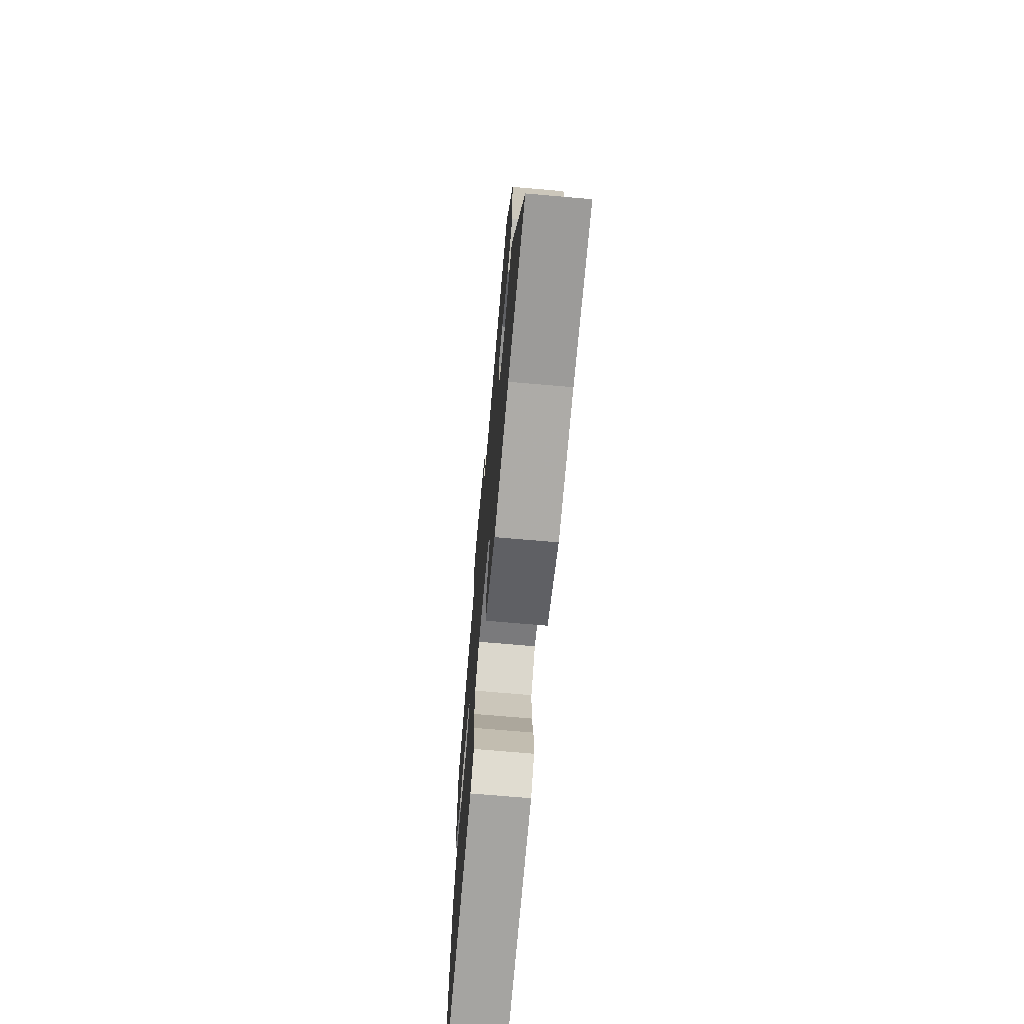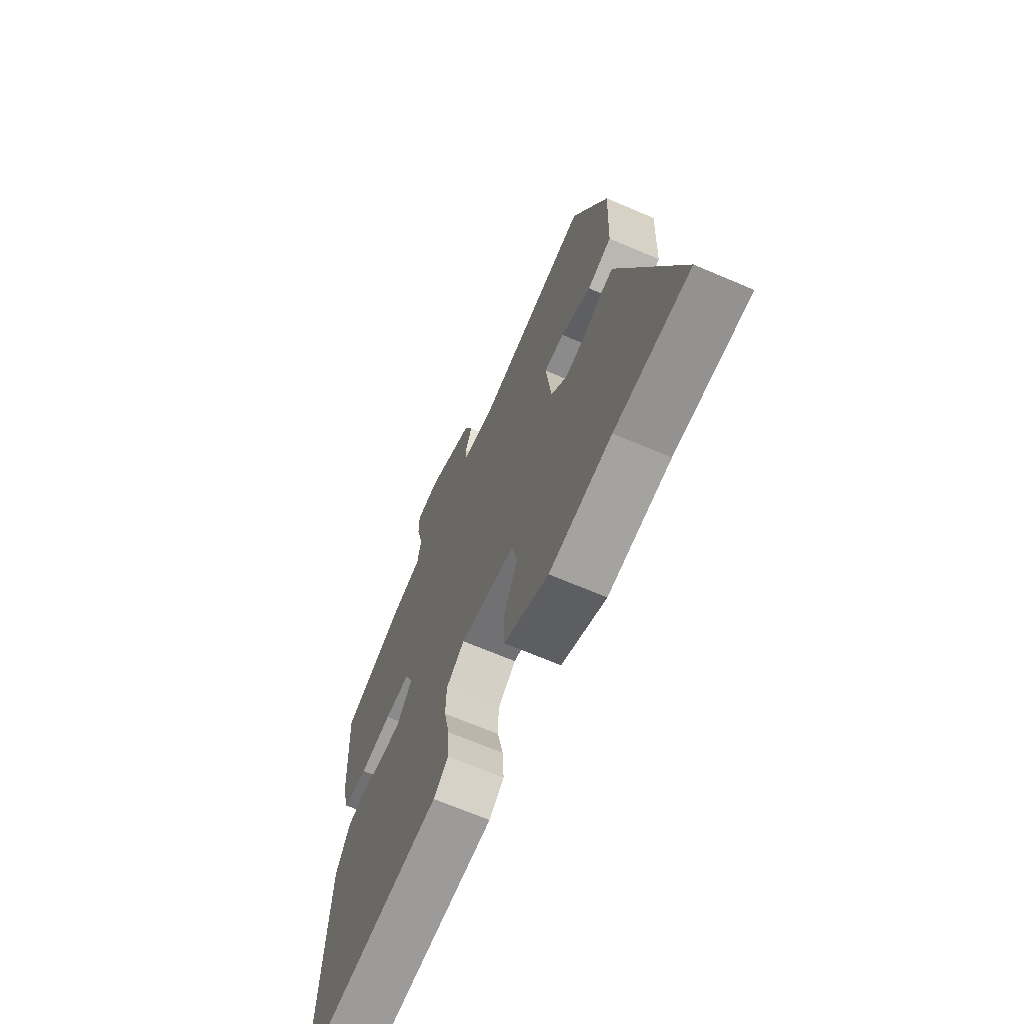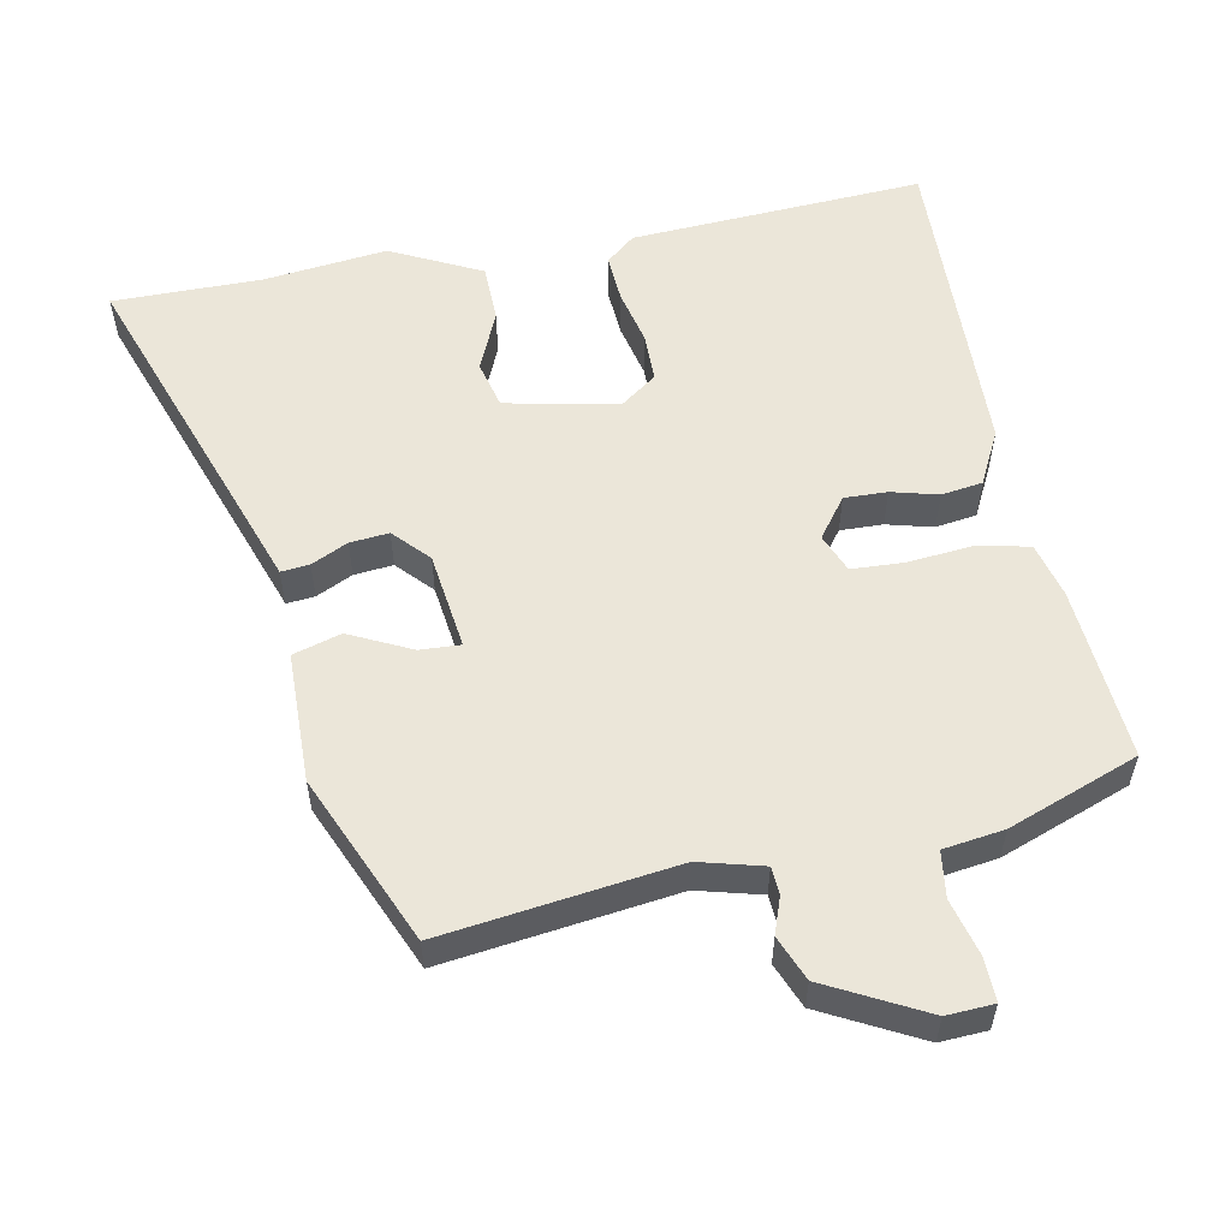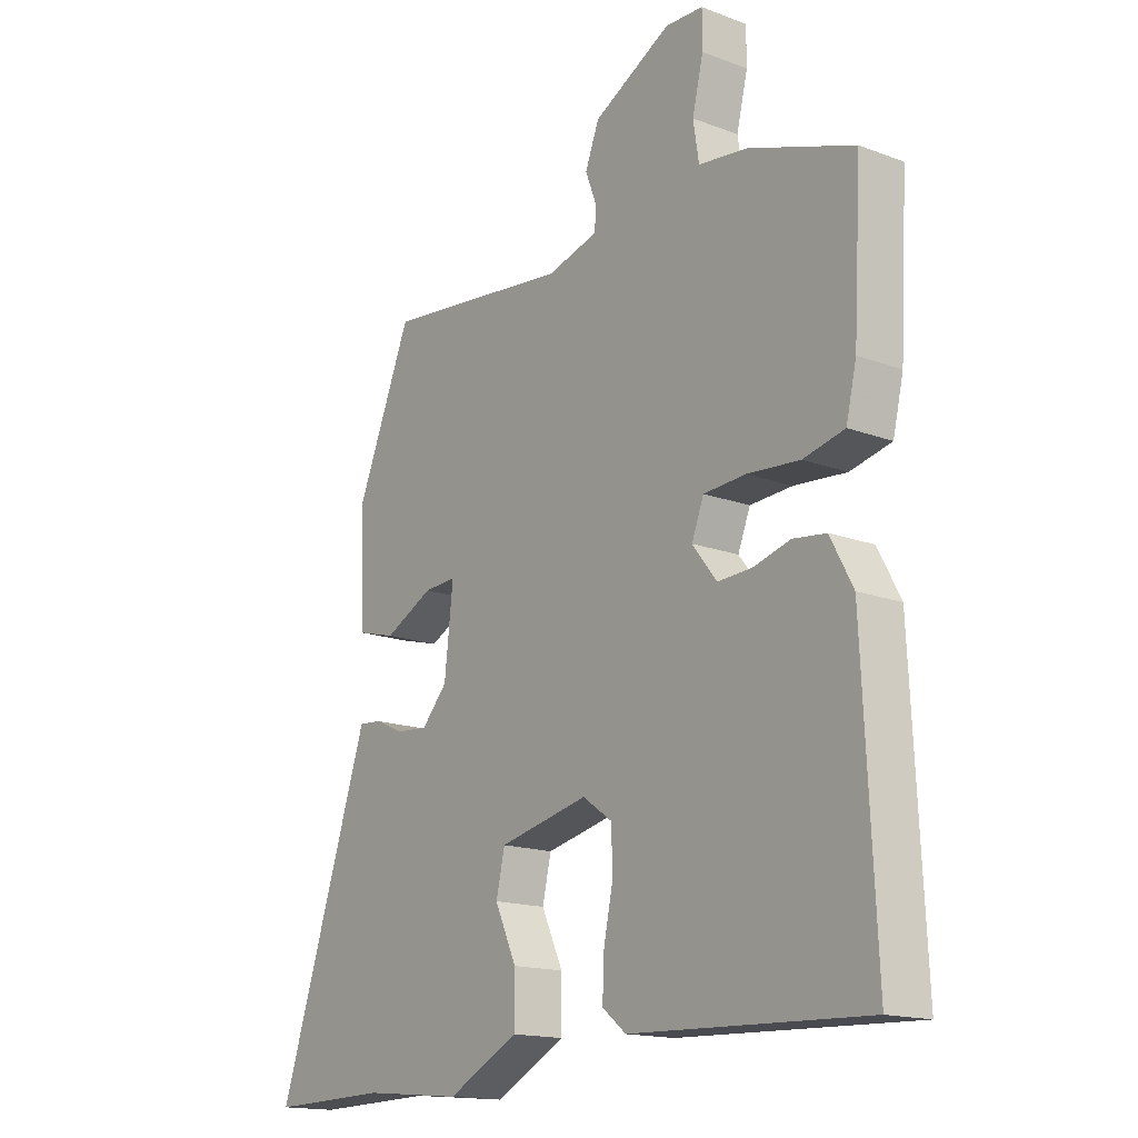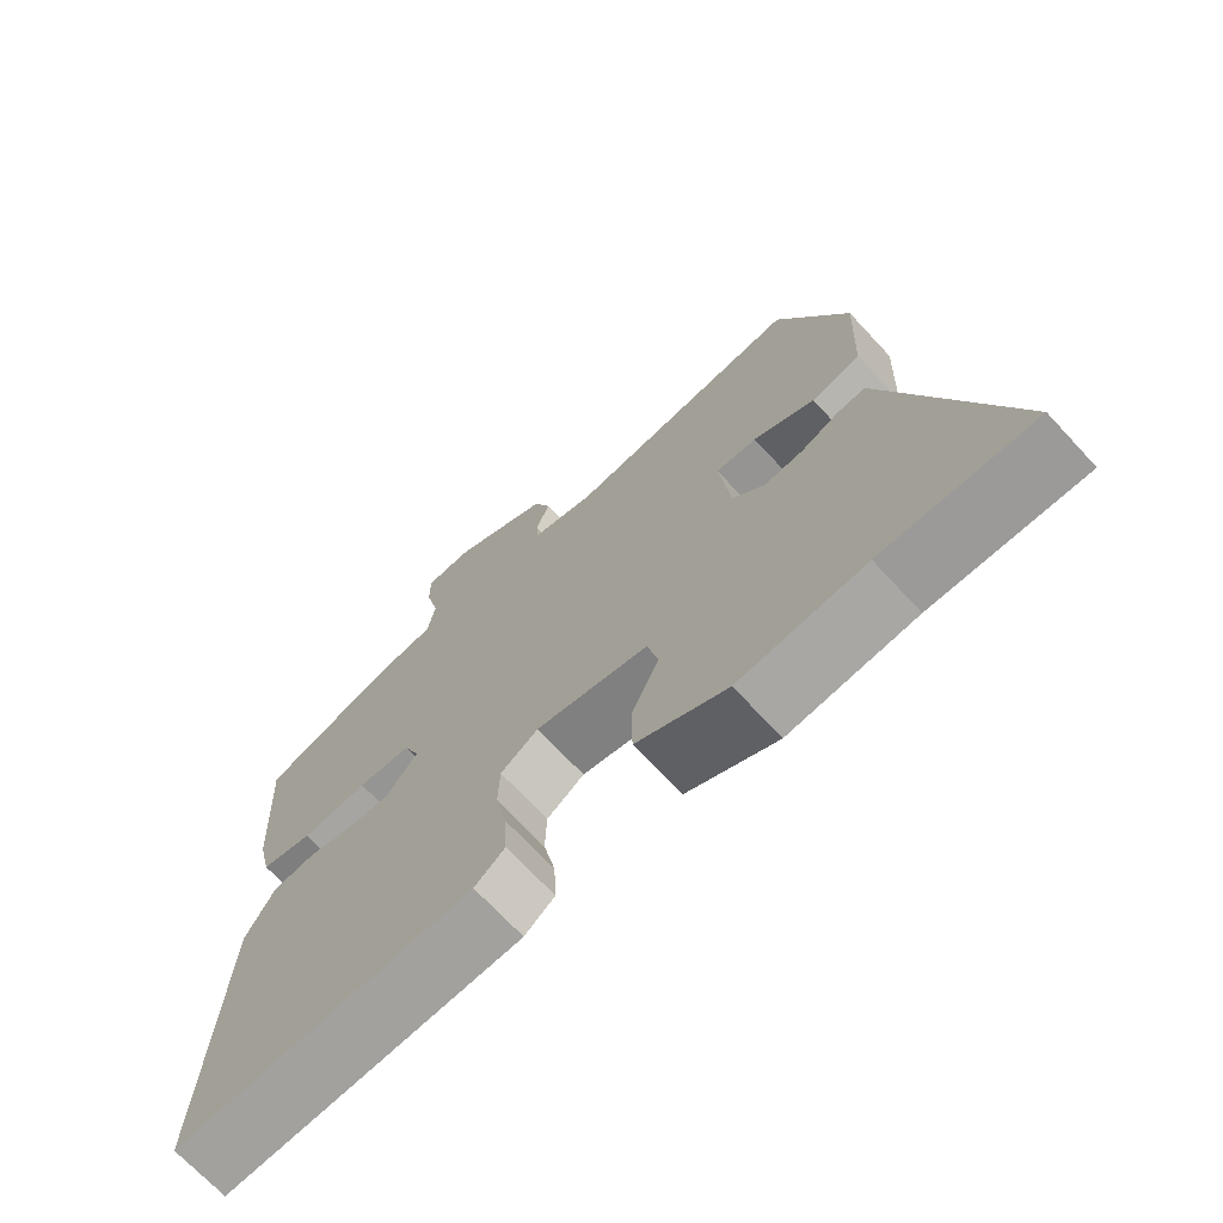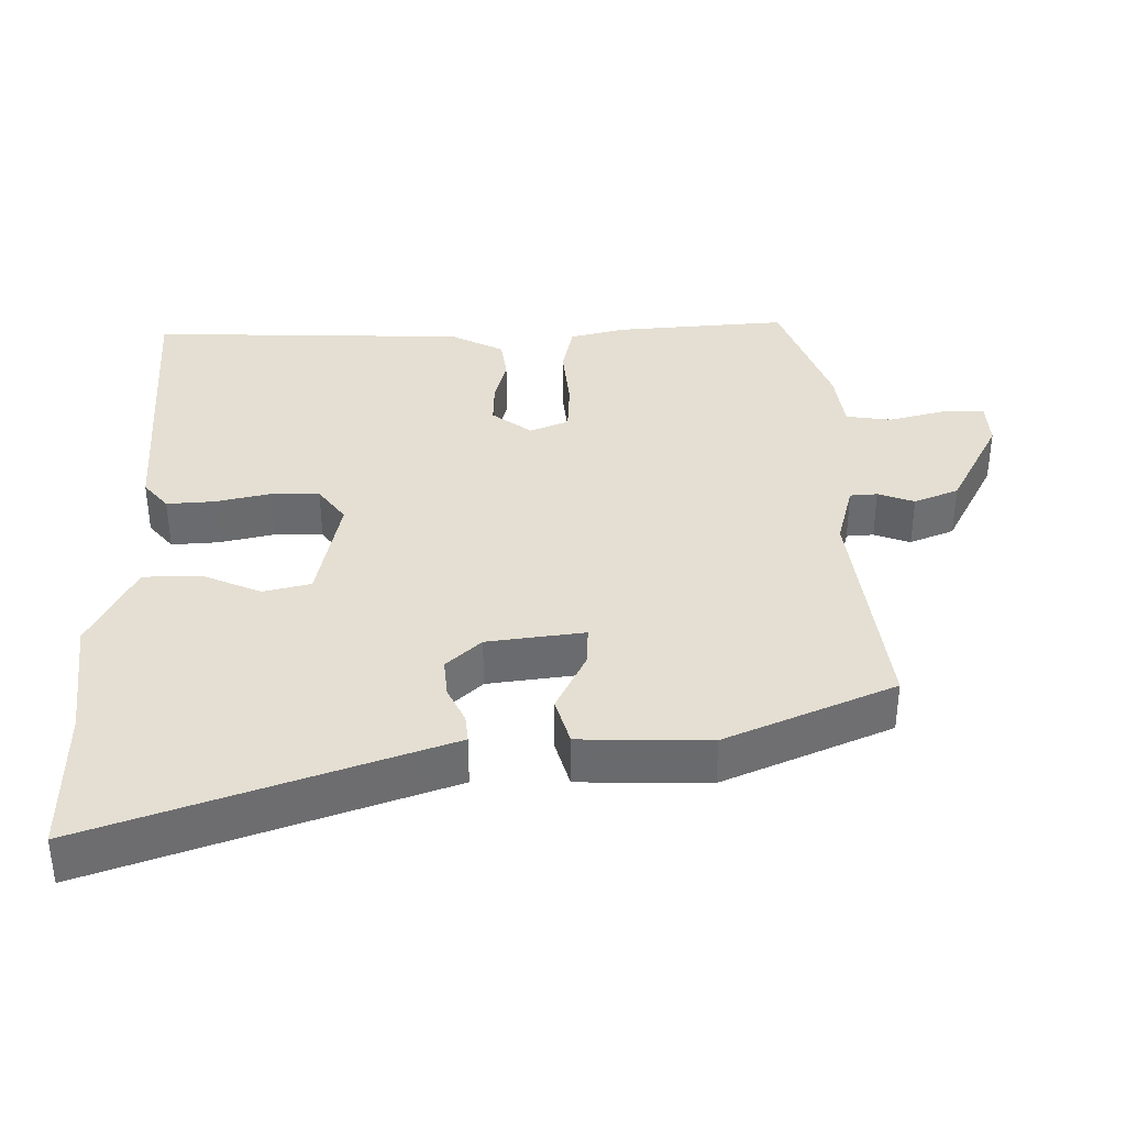
<metadata>
{"format":"obj","ext":"obj","renderer":"f3d","projection":"perspective","resolution":1024,"background":"white","views":[{"elev":-71.1,"azim":-95.0,"up":"+Z"},{"elev":-67.8,"azim":-113.2,"up":"+Z"},{"elev":56.0,"azim":-12.1,"up":"+Y"},{"elev":-16.0,"azim":52.1,"up":"+Z"},{"elev":-70.4,"azim":-137.1,"up":"+Z"},{"elev":37.0,"azim":-91.8,"up":"+Y"}]}
</metadata>
<code>
v -0.411 0.07 -0.498
v -0.616 0.07 -0.503
v -0.473 0.07 -0.07
v -0.456 0.07 -0.018
v -0.417 0.07 -0.021
v -0.366 0.07 -0.044
v -0.312 0.07 -0.048
v -0.268 0.07 0.001
v -0.253 0.07 0.136
v -0.309 0.07 0.132
v -0.393 0.07 0.089
v -0.46 0.07 0.107
v -0.467 0.07 0.286
v -0.371 0.07 0.521
v -0.049 0.07 0.486
v 0.039 0.07 0.511
v 0.041 0.07 0.549
v 0.022 0.07 0.599
v 0.046 0.07 0.661
v 0.18 0.07 0.734
v 0.245 0.07 0.732
v 0.245 0.07 0.673
v 0.226 0.07 0.594
v 0.236 0.07 0.531
v 0.32 0.07 0.521
v 0.501 0.07 0.458
v 0.487 0.07 0.218
v 0.469 0.07 0.141
v 0.398 0.07 0.124
v 0.308 0.07 0.131
v 0.235 0.07 0.126
v 0.214 0.07 0.072
v 0.256 0.07 0.018
v 0.315 0.07 0.021
v 0.379 0.07 0.039
v 0.436 0.07 0.032
v 0.475 0.07 -0.041
v 0.496 0.07 -0.482
v 0.09 0.07 -0.467
v 0.049 0.07 -0.434
v 0.052 0.07 -0.368
v 0.068 0.07 -0.291
v 0.066 0.07 -0.224
v 0.015 0.07 -0.188
v -0.139 0.07 -0.223
v -0.154 0.07 -0.289
v -0.117 0.07 -0.37
v -0.117 0.07 -0.45
v -0.24 0.07 -0.514
v -0.411 0 -0.498
v -0.616 0 -0.503
v -0.473 0 -0.07
v -0.456 0 -0.018
v -0.417 0 -0.021
v -0.366 0 -0.044
v -0.312 0 -0.048
v -0.268 0 0.001
v -0.253 0 0.136
v -0.309 0 0.132
v -0.393 0 0.089
v -0.46 0 0.107
v -0.467 0 0.286
v -0.371 0 0.521
v -0.049 0 0.486
v 0.039 0 0.511
v 0.041 0 0.549
v 0.022 0 0.599
v 0.046 0 0.661
v 0.18 0 0.734
v 0.245 0 0.732
v 0.245 0 0.673
v 0.226 0 0.594
v 0.236 0 0.531
v 0.32 0 0.521
v 0.501 0 0.458
v 0.487 0 0.218
v 0.469 0 0.141
v 0.398 0 0.124
v 0.308 0 0.131
v 0.235 0 0.126
v 0.214 0 0.072
v 0.256 0 0.018
v 0.315 0 0.021
v 0.379 0 0.039
v 0.436 0 0.032
v 0.475 0 -0.041
v 0.496 0 -0.482
v 0.09 0 -0.467
v 0.049 0 -0.434
v 0.052 0 -0.368
v 0.068 0 -0.291
v 0.066 0 -0.224
v 0.015 0 -0.188
v -0.139 0 -0.223
v -0.154 0 -0.289
v -0.117 0 -0.37
v -0.117 0 -0.45
v -0.24 0 -0.514
f 48 49 1
f 47 48 1
f 46 47 1
f 1 2 3
f 46 1 3
f 45 46 3
f 44 45 3 4
f 40 41 42
f 39 40 42
f 38 39 42
f 37 38 42
f 36 37 42
f 35 36 42
f 34 35 42
f 33 34 42 43
f 32 33 43 44
f 28 29 30
f 27 28 30
f 26 27 30
f 25 26 30
f 24 25 30
f 24 30 31
f 31 32 44
f 24 31 44
f 23 24 44
f 21 22 23
f 20 21 23
f 19 20 23
f 18 19 23
f 17 18 23
f 13 14 15
f 12 13 15
f 11 12 15
f 10 11 15
f 9 10 15 16
f 8 9 16
f 4 5 6
f 44 4 6
f 44 6 7
f 16 17 23 44
f 8 16 44
f 7 8 44
f 50 98 97
f 50 97 96
f 50 96 95
f 52 51 50
f 52 50 95
f 52 95 94
f 53 52 94 93
f 91 90 89
f 91 89 88
f 91 88 87
f 91 87 86
f 91 86 85
f 91 85 84
f 91 84 83
f 92 91 83 82
f 93 92 82 81
f 79 78 77
f 79 77 76
f 79 76 75
f 79 75 74
f 79 74 73
f 80 79 73
f 93 81 80
f 93 80 73
f 93 73 72
f 72 71 70
f 72 70 69
f 72 69 68
f 72 68 67
f 72 67 66
f 64 63 62
f 64 62 61
f 64 61 60
f 64 60 59
f 65 64 59 58
f 65 58 57
f 55 54 53
f 55 53 93
f 56 55 93
f 93 72 66 65
f 93 65 57
f 93 57 56
f 1 50 51 2
f 2 51 52 3
f 3 52 53 4
f 4 53 54 5
f 5 54 55 6
f 6 55 56 7
f 7 56 57 8
f 8 57 58 9
f 9 58 59 10
f 10 59 60 11
f 11 60 61 12
f 12 61 62 13
f 13 62 63 14
f 14 63 64 15
f 15 64 65 16
f 16 65 66 17
f 17 66 67 18
f 18 67 68 19
f 19 68 69 20
f 20 69 70 21
f 21 70 71 22
f 22 71 72 23
f 23 72 73 24
f 24 73 74 25
f 25 74 75 26
f 26 75 76 27
f 27 76 77 28
f 28 77 78 29
f 29 78 79 30
f 30 79 80 31
f 31 80 81 32
f 32 81 82 33
f 33 82 83 34
f 34 83 84 35
f 35 84 85 36
f 36 85 86 37
f 37 86 87 38
f 38 87 88 39
f 39 88 89 40
f 40 89 90 41
f 41 90 91 42
f 42 91 92 43
f 43 92 93 44
f 44 93 94 45
f 45 94 95 46
f 46 95 96 47
f 47 96 97 48
f 48 97 98 49
f 49 98 50 1

</code>
